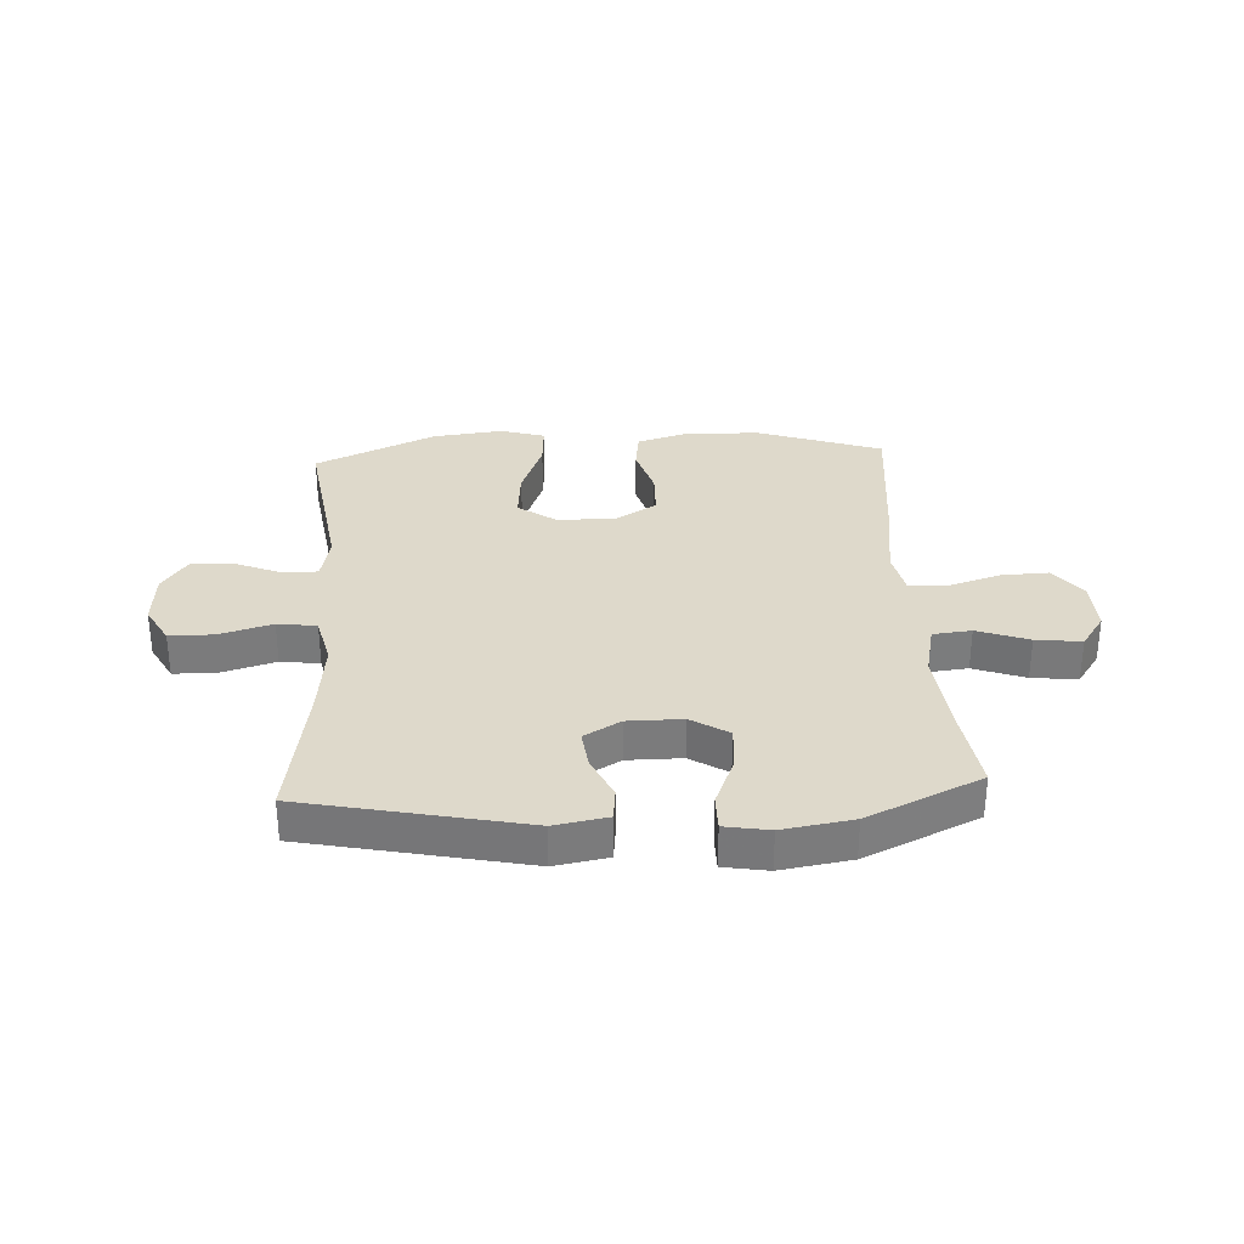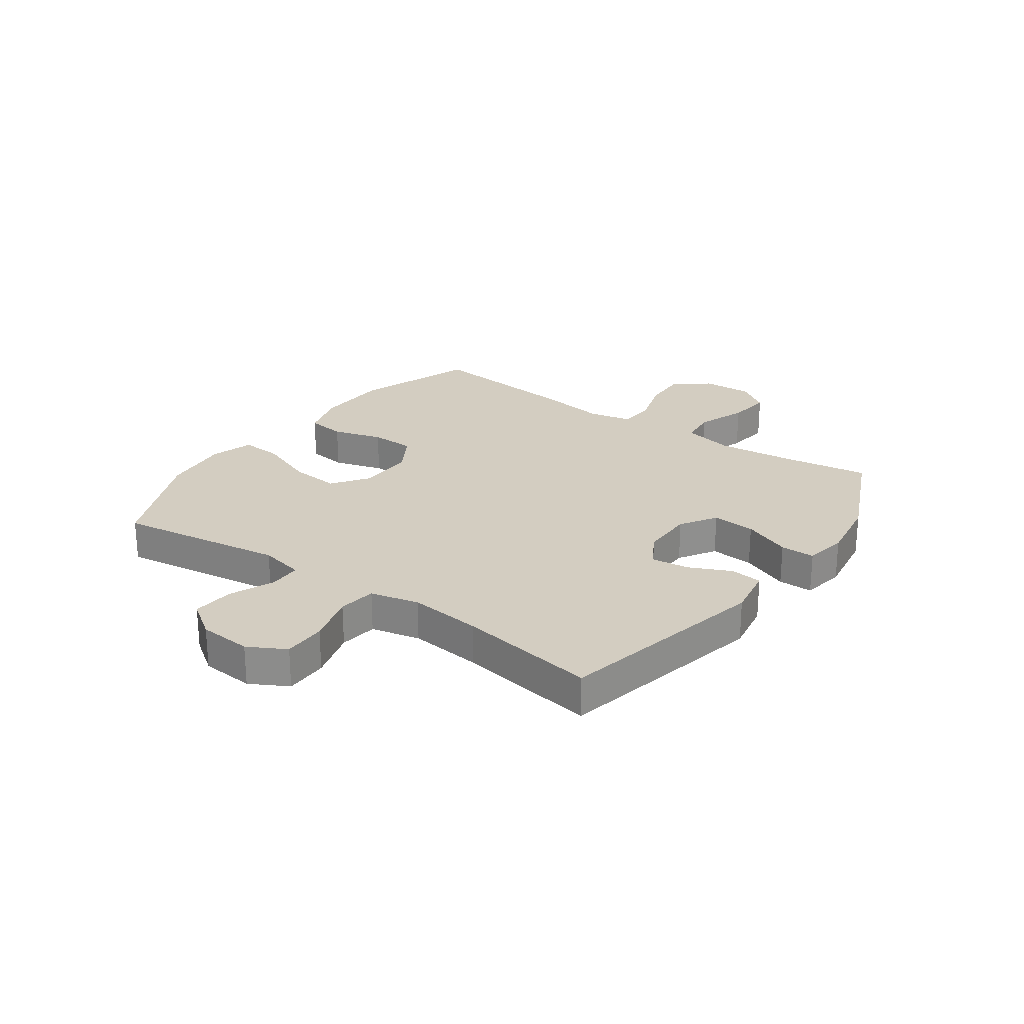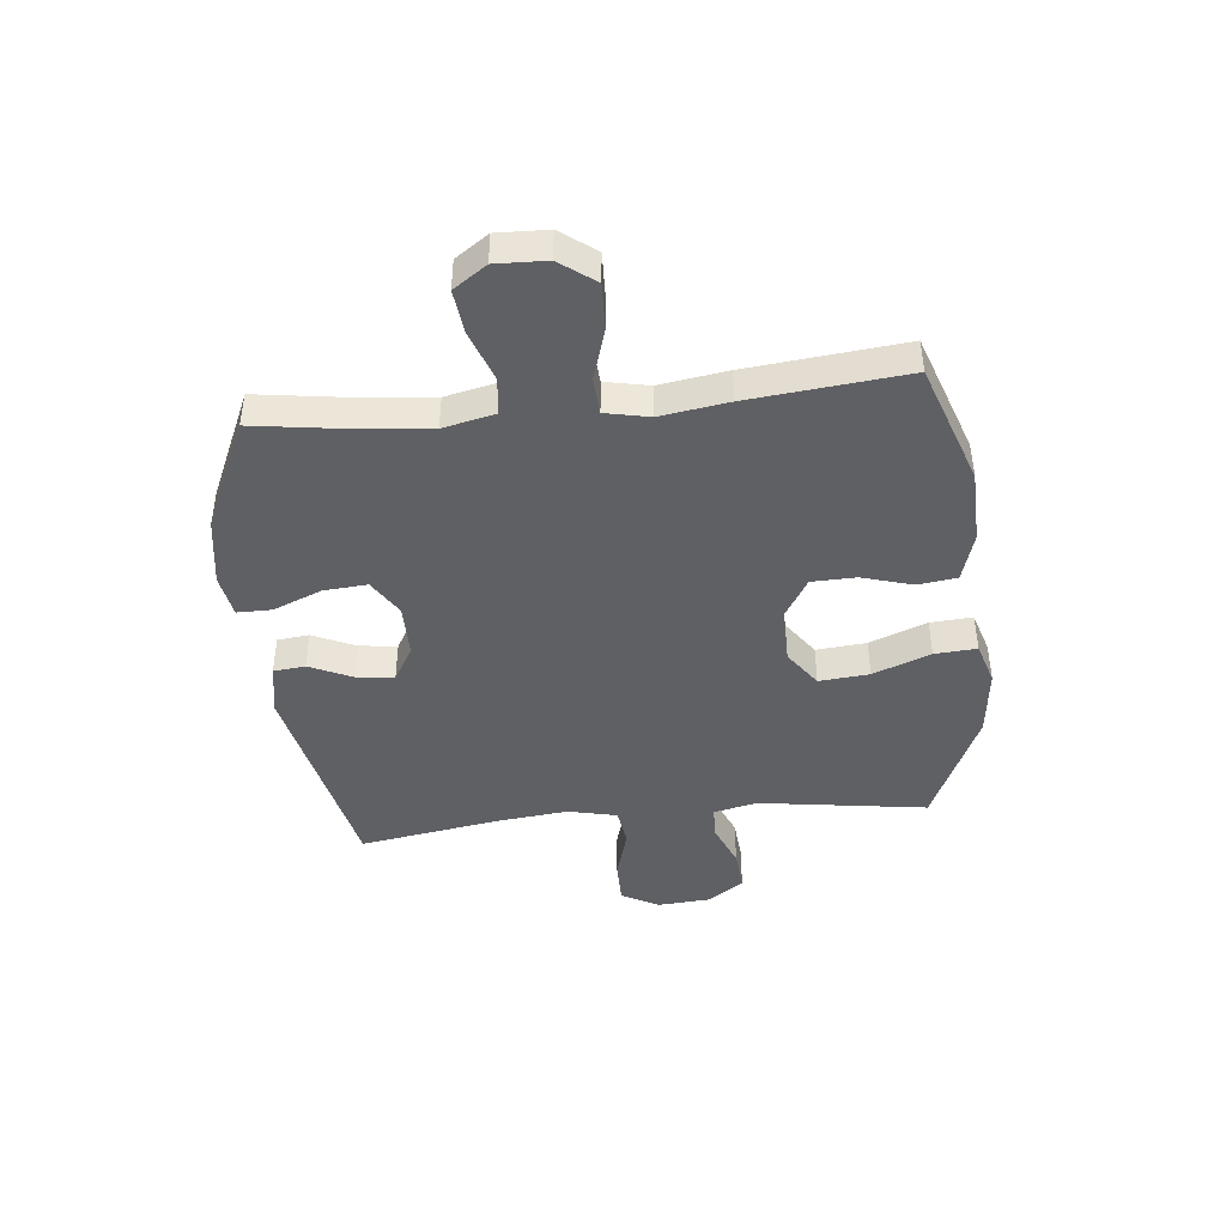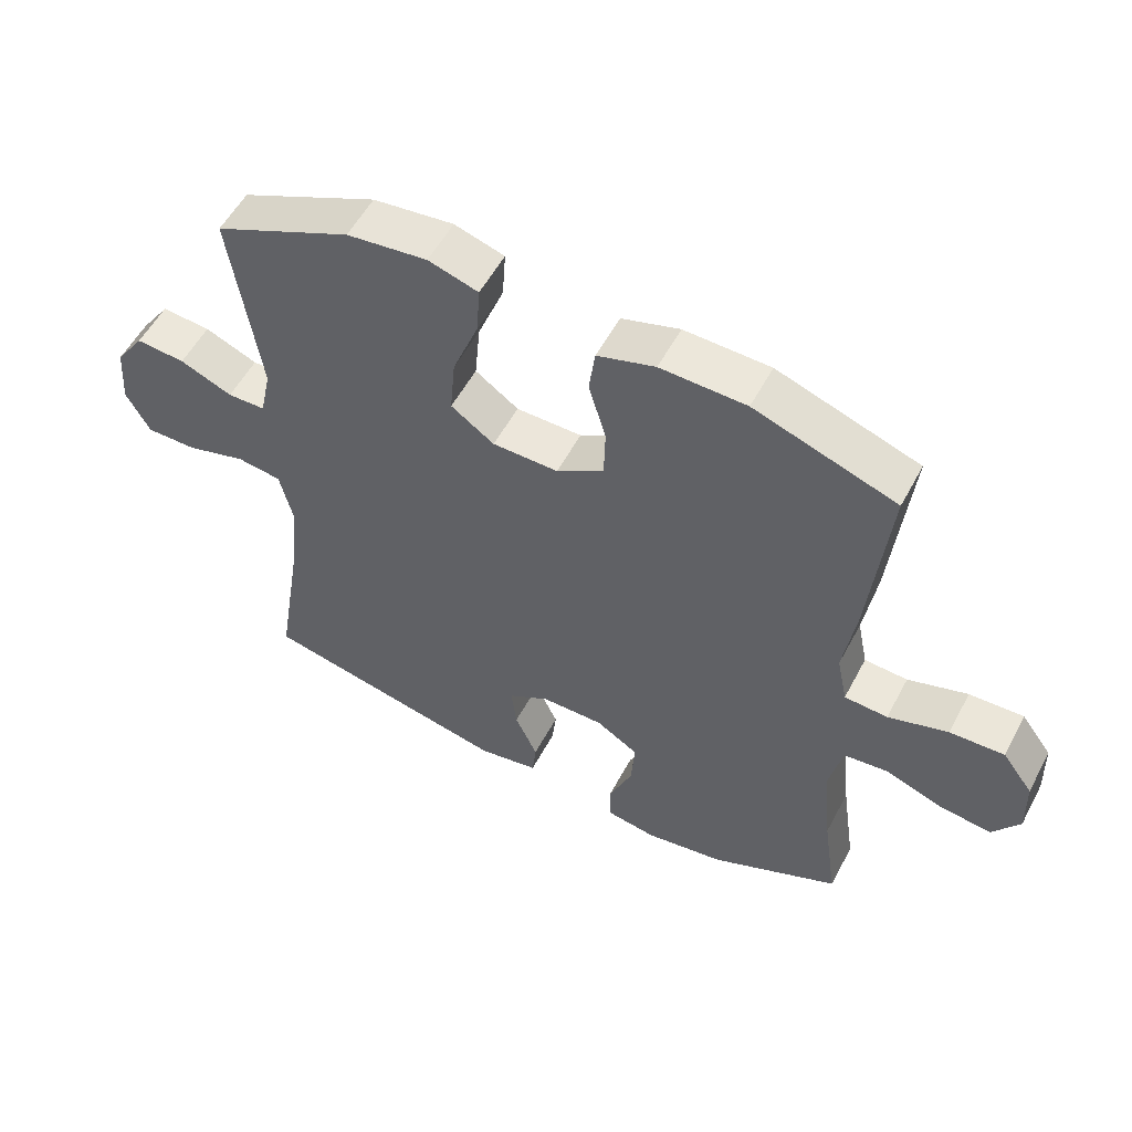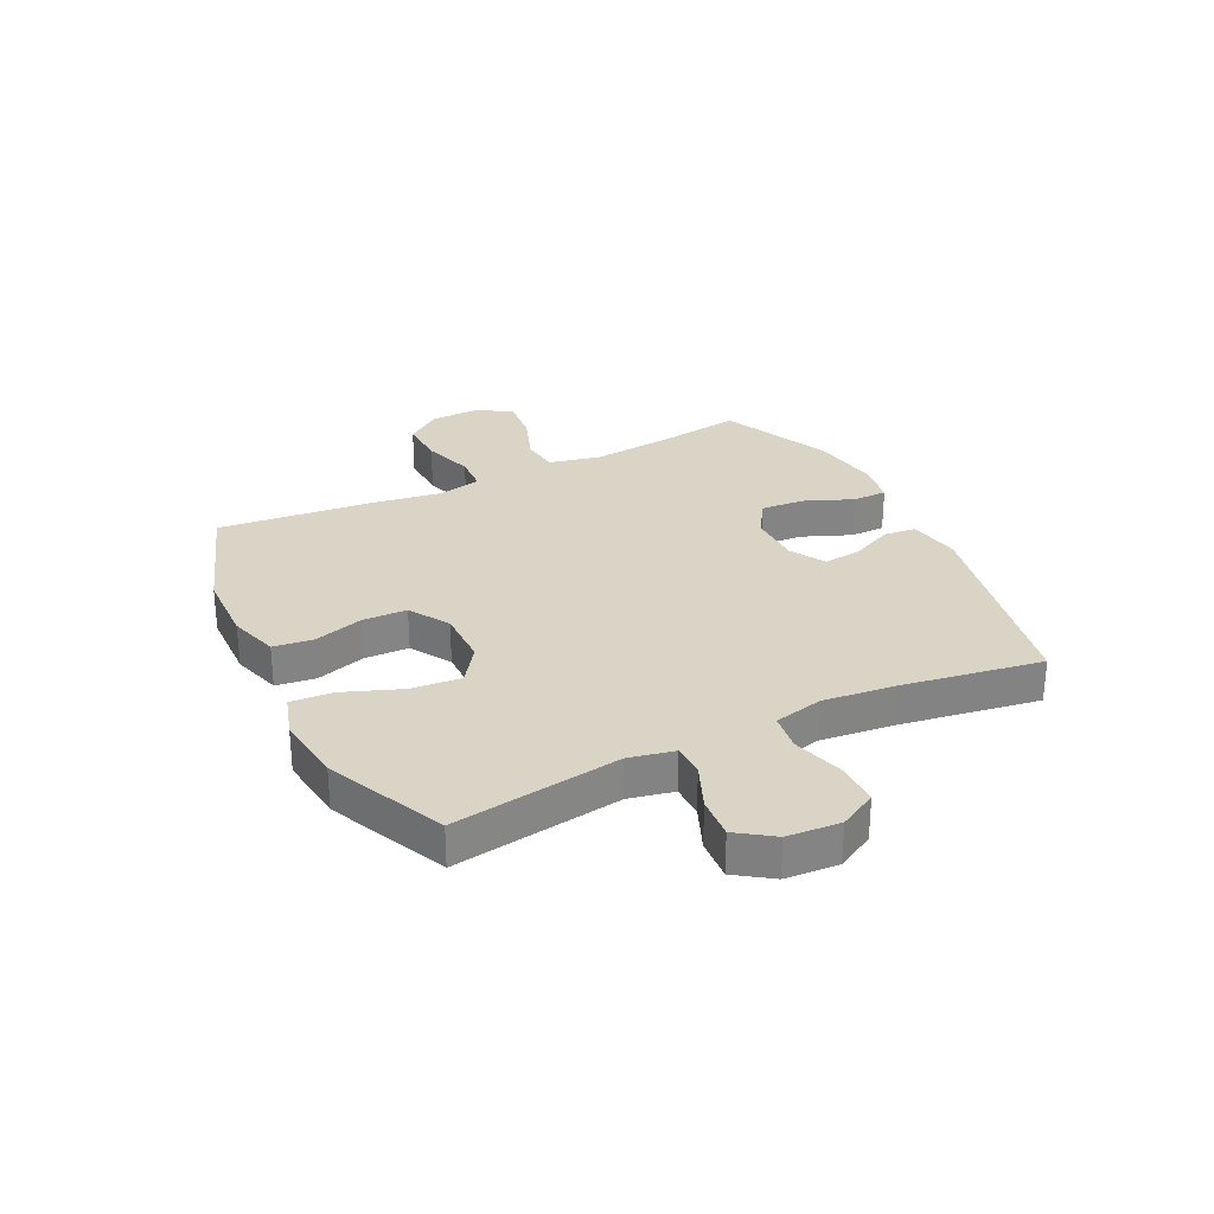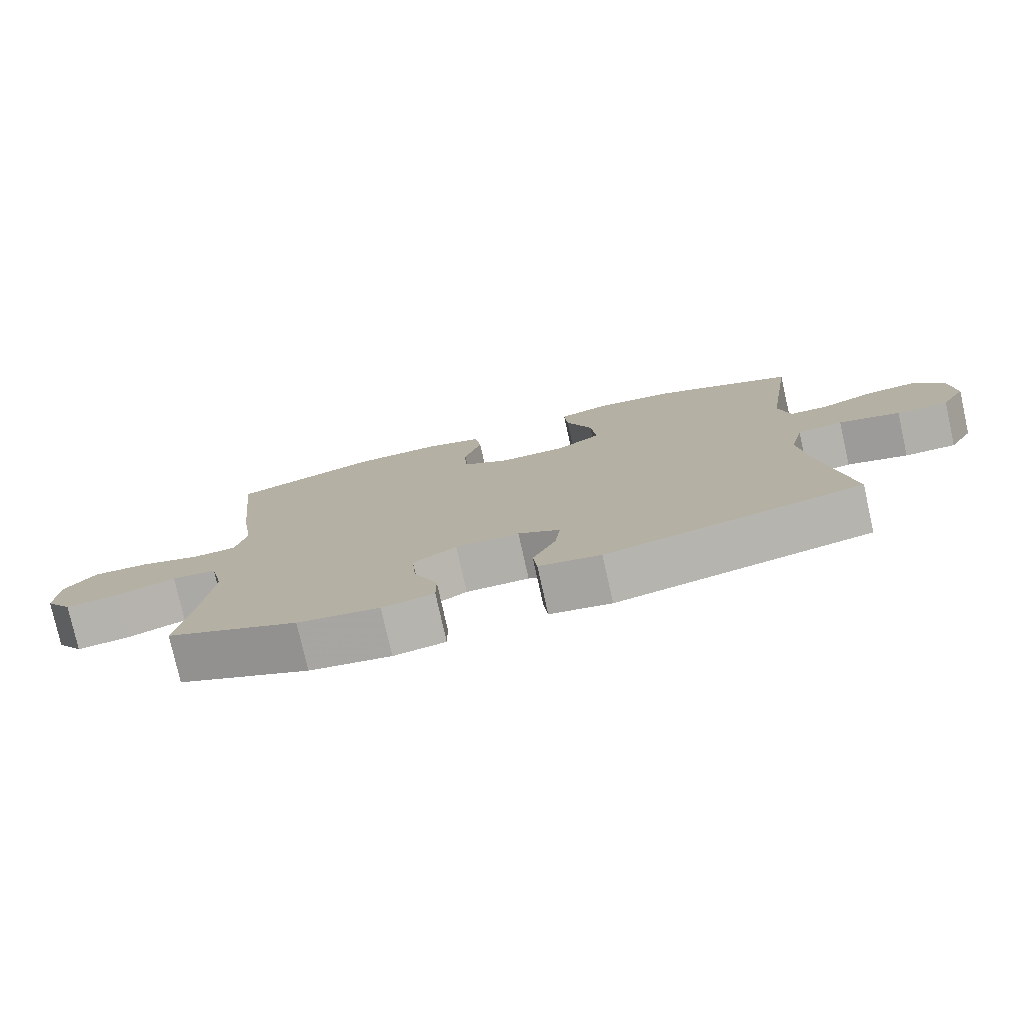
<metadata>
{"format":"obj","ext":"obj","renderer":"f3d","projection":"perspective","resolution":1024,"background":"white","views":[{"elev":31.8,"azim":176.8,"up":"+Y"},{"elev":24.8,"azim":125.5,"up":"+Y"},{"elev":-43.6,"azim":-84.1,"up":"+Y"},{"elev":55.0,"azim":-152.3,"up":"+Z"},{"elev":28.9,"azim":63.6,"up":"+Y"},{"elev":-78.0,"azim":12.6,"up":"+Z"}]}
</metadata>
<code>
v -0.5 0.07 -0.5
v -0.478 0.07 -0.348
v -0.464 0.07 -0.21
v -0.484 0.07 -0.119
v -0.55 0.07 -0.112
v -0.638 0.07 -0.144
v -0.716 0.07 -0.153
v -0.756 0.07 -0.095
v -0.753 0.07 -0.006
v -0.707 0.07 0.056
v -0.625 0.07 0.053
v -0.535 0.07 0.025
v -0.47 0.07 0.029
v -0.454 0.07 0.106
v -0.472 0.07 0.225
v -0.5 0.07 0.5
v -0.287 0.07 0.574
v -0.158 0.07 0.578
v -0.071 0.07 0.552
v -0.062 0.07 0.483
v -0.088 0.07 0.395
v -0.086 0.07 0.317
v -0.015 0.07 0.274
v 0.084 0.07 0.275
v 0.149 0.07 0.321
v 0.141 0.07 0.409
v 0.102 0.07 0.51
v 0.097 0.07 0.584
v 0.172 0.07 0.607
v 0.293 0.07 0.593
v 0.5 0.07 0.5
v 0.457 0.07 0.205
v 0.474 0.07 0.126
v 0.531 0.07 0.125
v 0.61 0.07 0.158
v 0.684 0.07 0.164
v 0.728 0.07 0.101
v 0.735 0.07 0.008
v 0.699 0.07 -0.058
v 0.623 0.07 -0.058
v 0.533 0.07 -0.032
v 0.466 0.07 -0.041
v 0.446 0.07 -0.127
v 0.46 0.07 -0.255
v 0.5 0.07 -0.5
v 0.124 0.07 -0.58
v 0.033 0.07 -0.564
v 0.027 0.07 -0.508
v 0.061 0.07 -0.434
v 0.069 0.07 -0.367
v 0.007 0.07 -0.331
v -0.087 0.07 -0.331
v -0.151 0.07 -0.371
v -0.145 0.07 -0.448
v -0.11 0.07 -0.533
v -0.11 0.07 -0.594
v -0.186 0.07 -0.607
v -0.306 0.07 -0.588
v -0.5 0 -0.5
v -0.478 0 -0.348
v -0.464 0 -0.21
v -0.484 0 -0.119
v -0.55 0 -0.112
v -0.638 0 -0.144
v -0.716 0 -0.153
v -0.756 0 -0.095
v -0.753 0 -0.006
v -0.707 0 0.056
v -0.625 0 0.053
v -0.535 0 0.025
v -0.47 0 0.029
v -0.454 0 0.106
v -0.472 0 0.225
v -0.5 0 0.5
v -0.287 0 0.574
v -0.158 0 0.578
v -0.071 0 0.552
v -0.062 0 0.483
v -0.088 0 0.395
v -0.086 0 0.317
v -0.015 0 0.274
v 0.084 0 0.275
v 0.149 0 0.321
v 0.141 0 0.409
v 0.102 0 0.51
v 0.097 0 0.584
v 0.172 0 0.607
v 0.293 0 0.593
v 0.5 0 0.5
v 0.457 0 0.205
v 0.474 0 0.126
v 0.531 0 0.125
v 0.61 0 0.158
v 0.684 0 0.164
v 0.728 0 0.101
v 0.735 0 0.008
v 0.699 0 -0.058
v 0.623 0 -0.058
v 0.533 0 -0.032
v 0.466 0 -0.041
v 0.446 0 -0.127
v 0.46 0 -0.255
v 0.5 0 -0.5
v 0.124 0 -0.58
v 0.033 0 -0.564
v 0.027 0 -0.508
v 0.061 0 -0.434
v 0.069 0 -0.367
v 0.007 0 -0.331
v -0.087 0 -0.331
v -0.151 0 -0.371
v -0.145 0 -0.448
v -0.11 0 -0.533
v -0.11 0 -0.594
v -0.186 0 -0.607
v -0.306 0 -0.588
f 57 58 1 2
f 54 55 56 57
f 53 54 57 2
f 52 53 2 3
f 51 52 3 4
f 46 47 48 49
f 44 45 46 49
f 43 44 49 50
f 42 43 50 51
f 38 39 40 41
f 38 41 42
f 37 38 42
f 34 35 36 37
f 33 34 37 42
f 32 33 42 51
f 26 27 28 29
f 25 26 29 30
f 18 19 20 21
f 18 21 22
f 17 18 22
f 14 15 16 17
f 13 14 17 22
f 9 10 11 12
f 9 12 13
f 8 9 13
f 5 6 7 8
f 5 8 13
f 4 5 13 22
f 25 30 31 32
f 24 25 32 51
f 23 24 51 4
f 4 22 23
f 60 59 116 115
f 115 114 113 112
f 60 115 112 111
f 61 60 111 110
f 62 61 110 109
f 107 106 105 104
f 107 104 103 102
f 108 107 102 101
f 109 108 101 100
f 99 98 97 96
f 100 99 96
f 100 96 95
f 95 94 93 92
f 100 95 92 91
f 109 100 91 90
f 87 86 85 84
f 88 87 84 83
f 79 78 77 76
f 80 79 76
f 80 76 75
f 75 74 73 72
f 80 75 72 71
f 70 69 68 67
f 71 70 67
f 71 67 66
f 66 65 64 63
f 71 66 63
f 80 71 63 62
f 90 89 88 83
f 109 90 83 82
f 62 109 82 81
f 81 80 62
f 1 59 60 2
f 2 60 61 3
f 3 61 62 4
f 4 62 63 5
f 5 63 64 6
f 6 64 65 7
f 7 65 66 8
f 8 66 67 9
f 9 67 68 10
f 10 68 69 11
f 11 69 70 12
f 12 70 71 13
f 13 71 72 14
f 14 72 73 15
f 15 73 74 16
f 16 74 75 17
f 17 75 76 18
f 18 76 77 19
f 19 77 78 20
f 20 78 79 21
f 21 79 80 22
f 22 80 81 23
f 23 81 82 24
f 24 82 83 25
f 25 83 84 26
f 26 84 85 27
f 27 85 86 28
f 28 86 87 29
f 29 87 88 30
f 30 88 89 31
f 31 89 90 32
f 32 90 91 33
f 33 91 92 34
f 34 92 93 35
f 35 93 94 36
f 36 94 95 37
f 37 95 96 38
f 38 96 97 39
f 39 97 98 40
f 40 98 99 41
f 41 99 100 42
f 42 100 101 43
f 43 101 102 44
f 44 102 103 45
f 45 103 104 46
f 46 104 105 47
f 47 105 106 48
f 48 106 107 49
f 49 107 108 50
f 50 108 109 51
f 51 109 110 52
f 52 110 111 53
f 53 111 112 54
f 54 112 113 55
f 55 113 114 56
f 56 114 115 57
f 57 115 116 58
f 58 116 59 1

</code>
